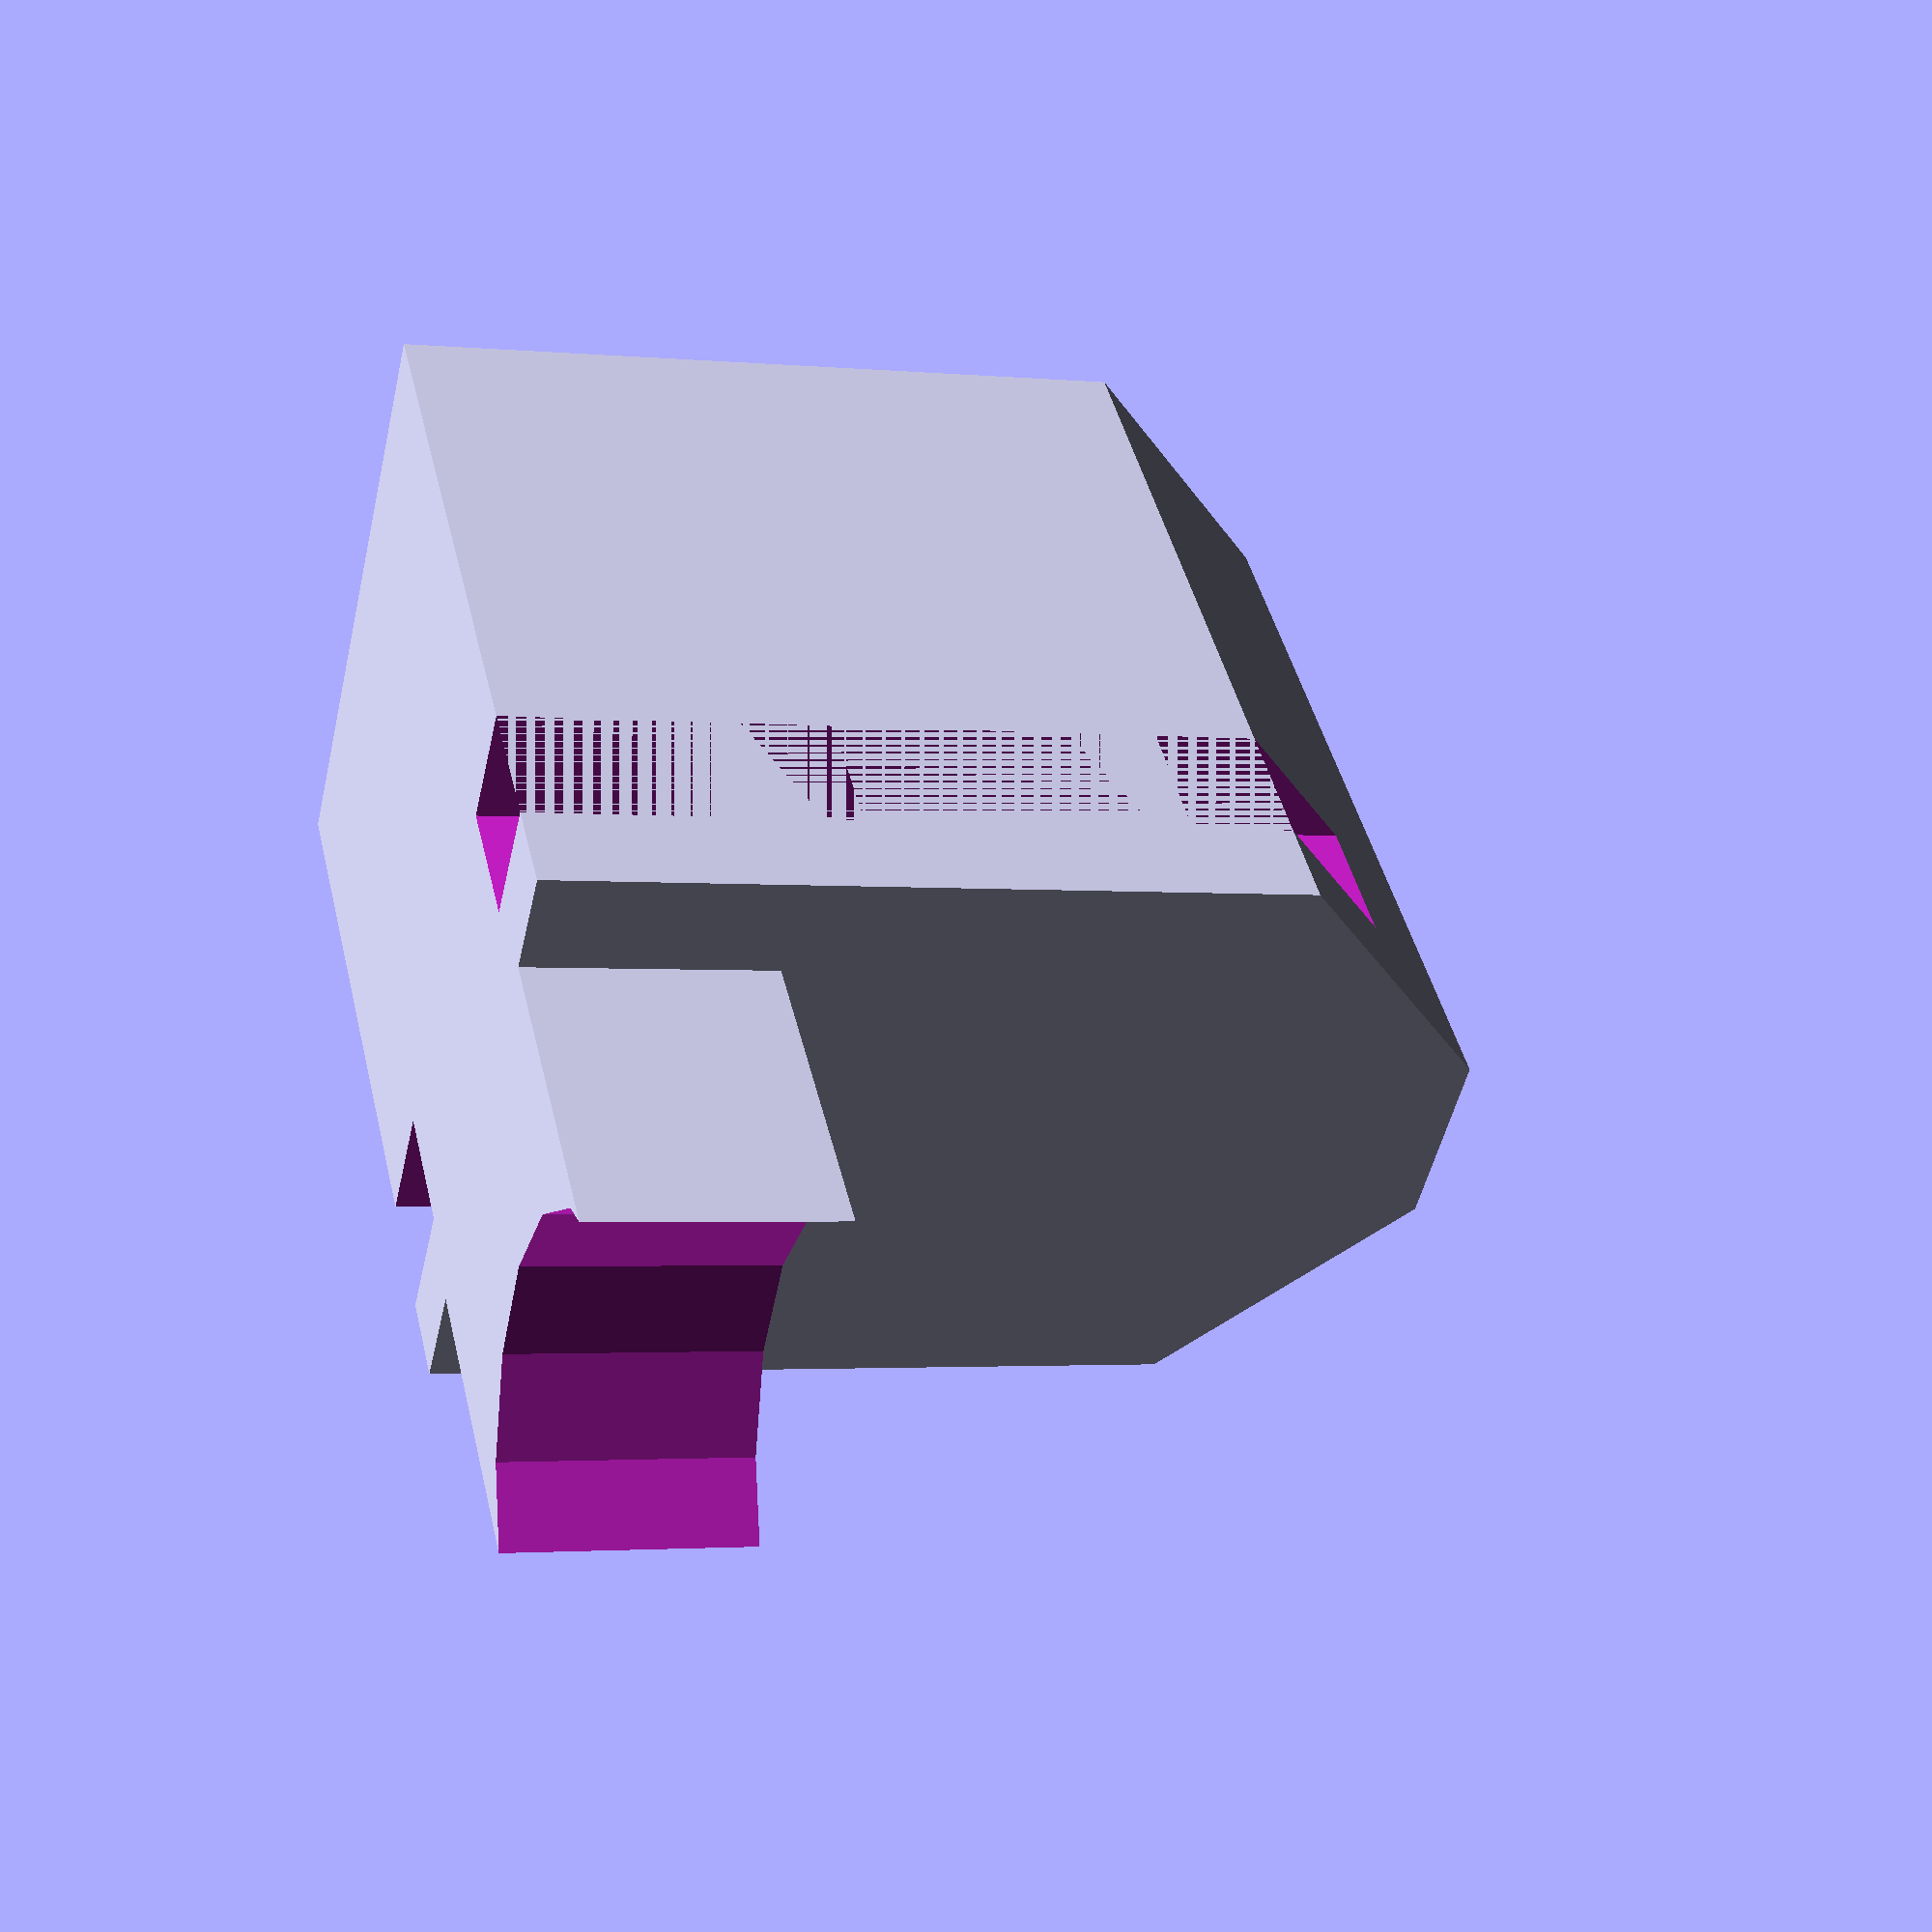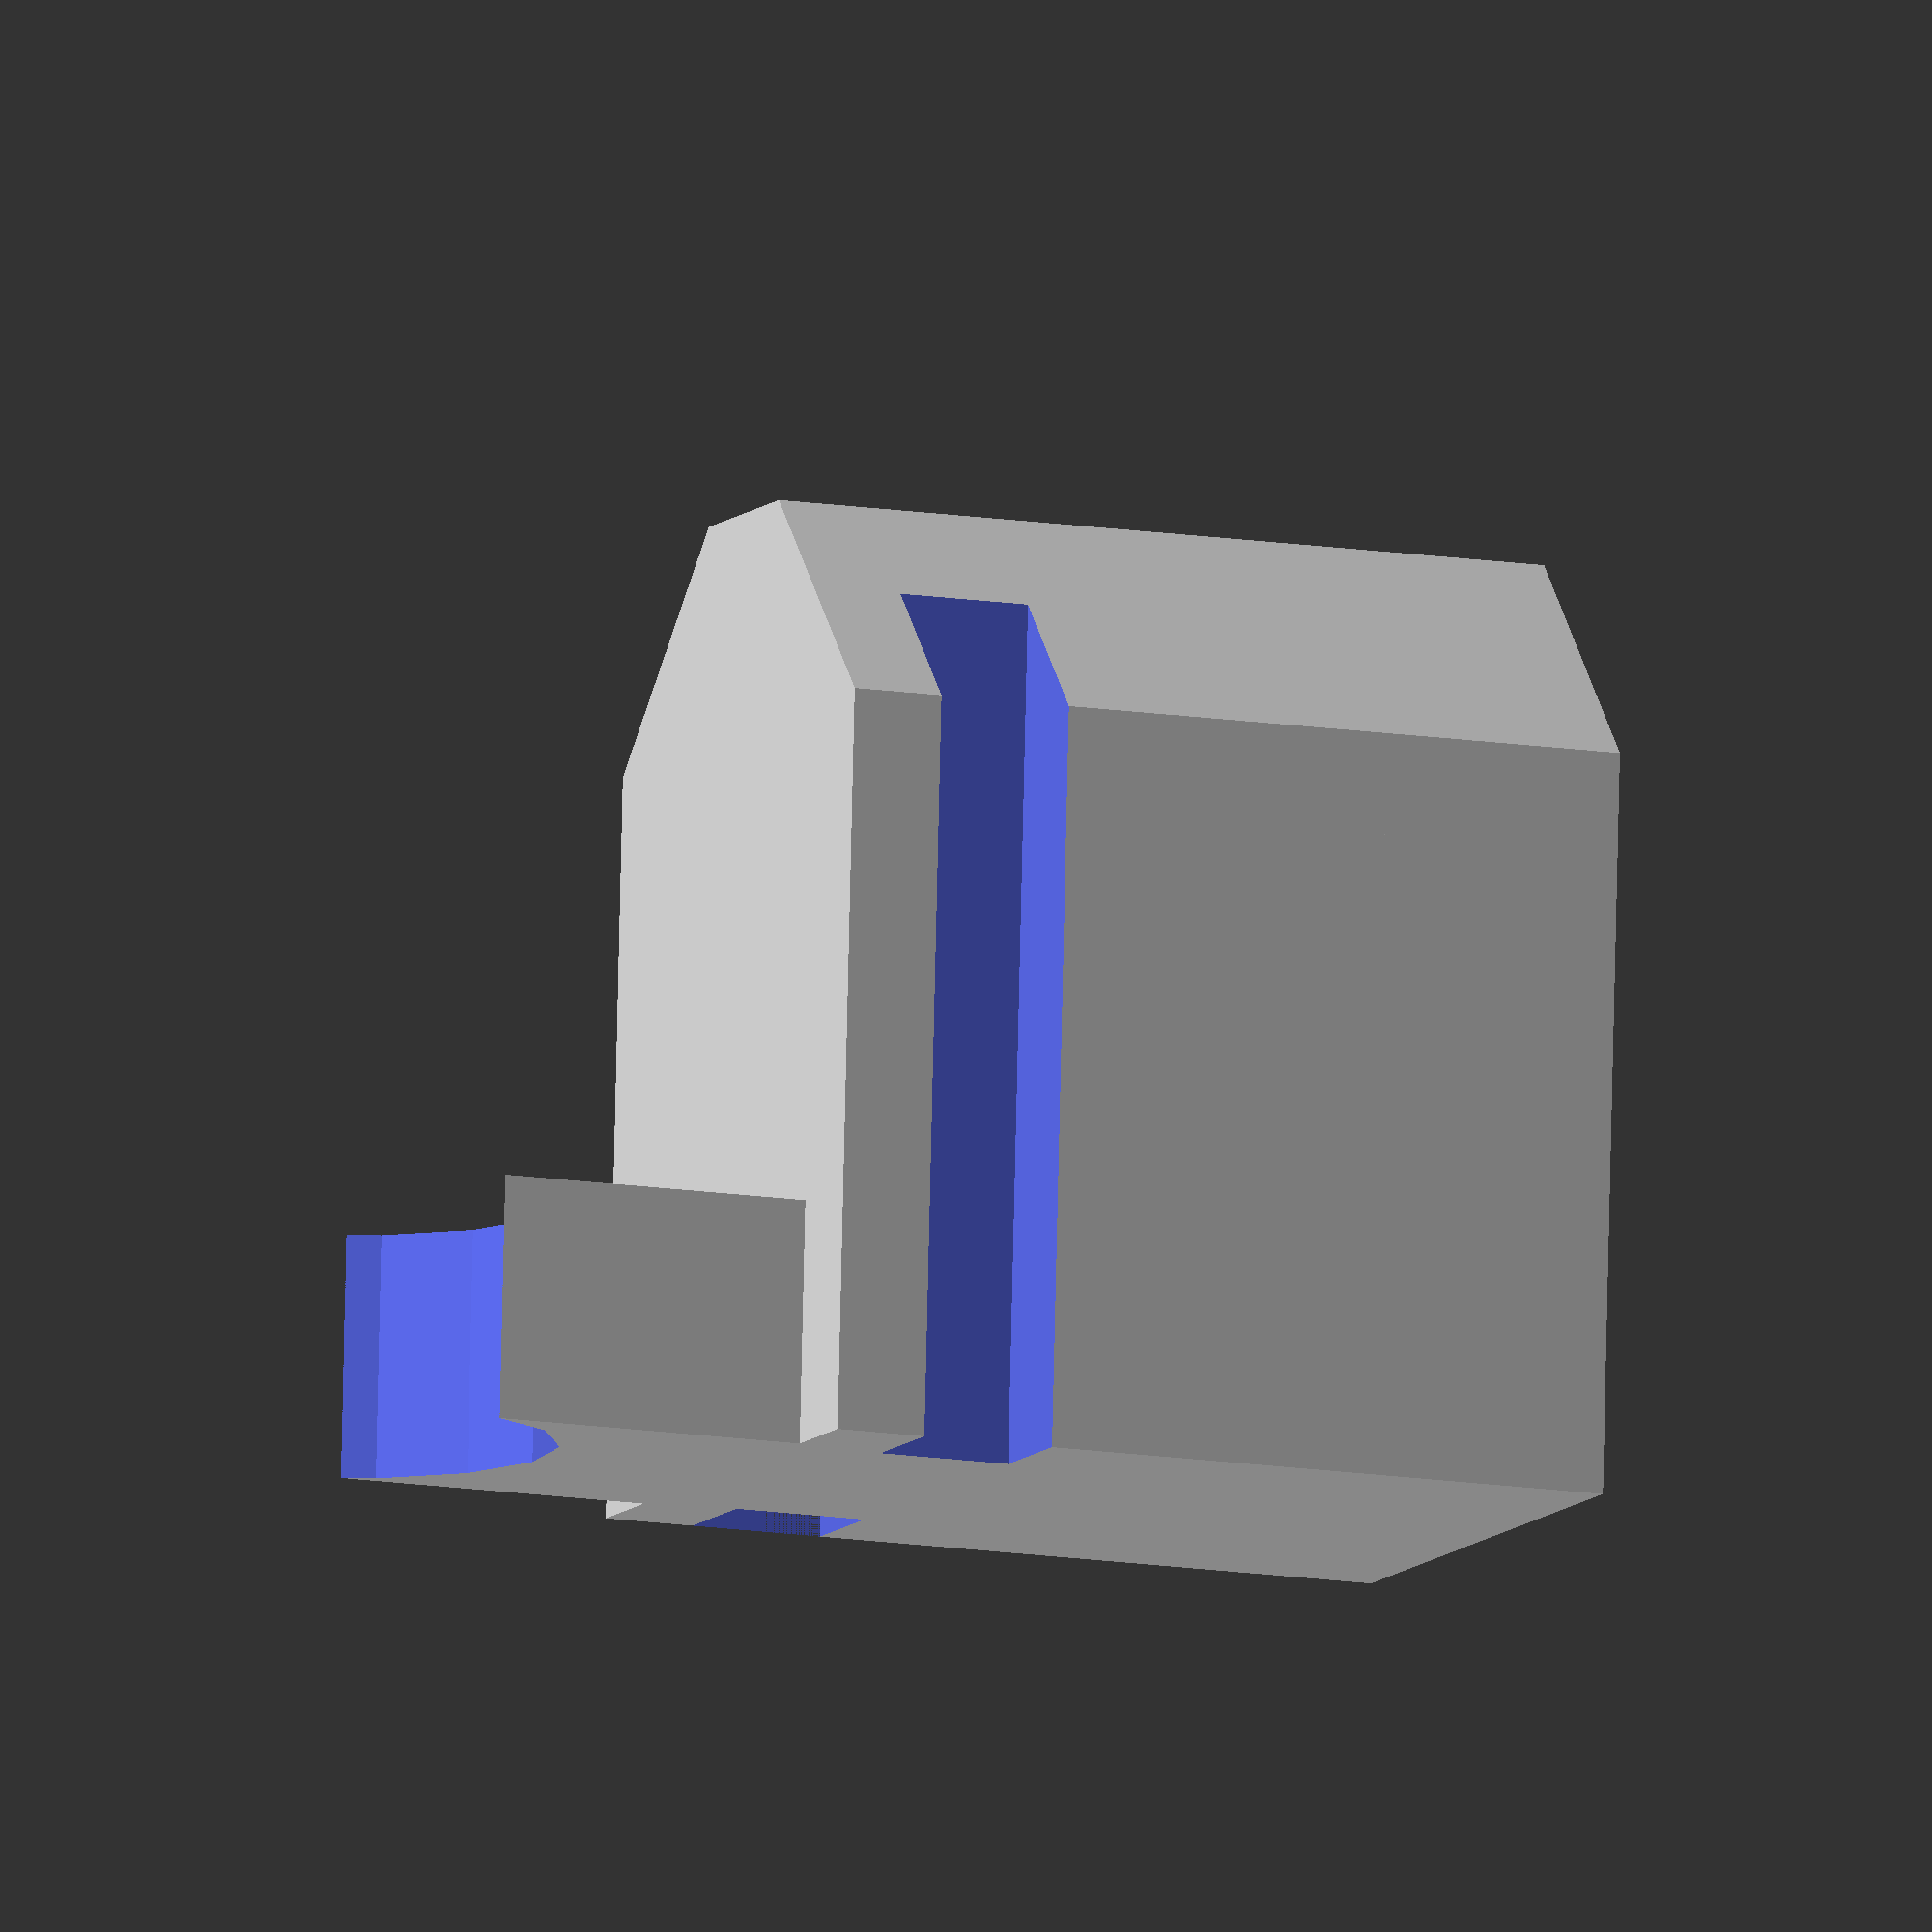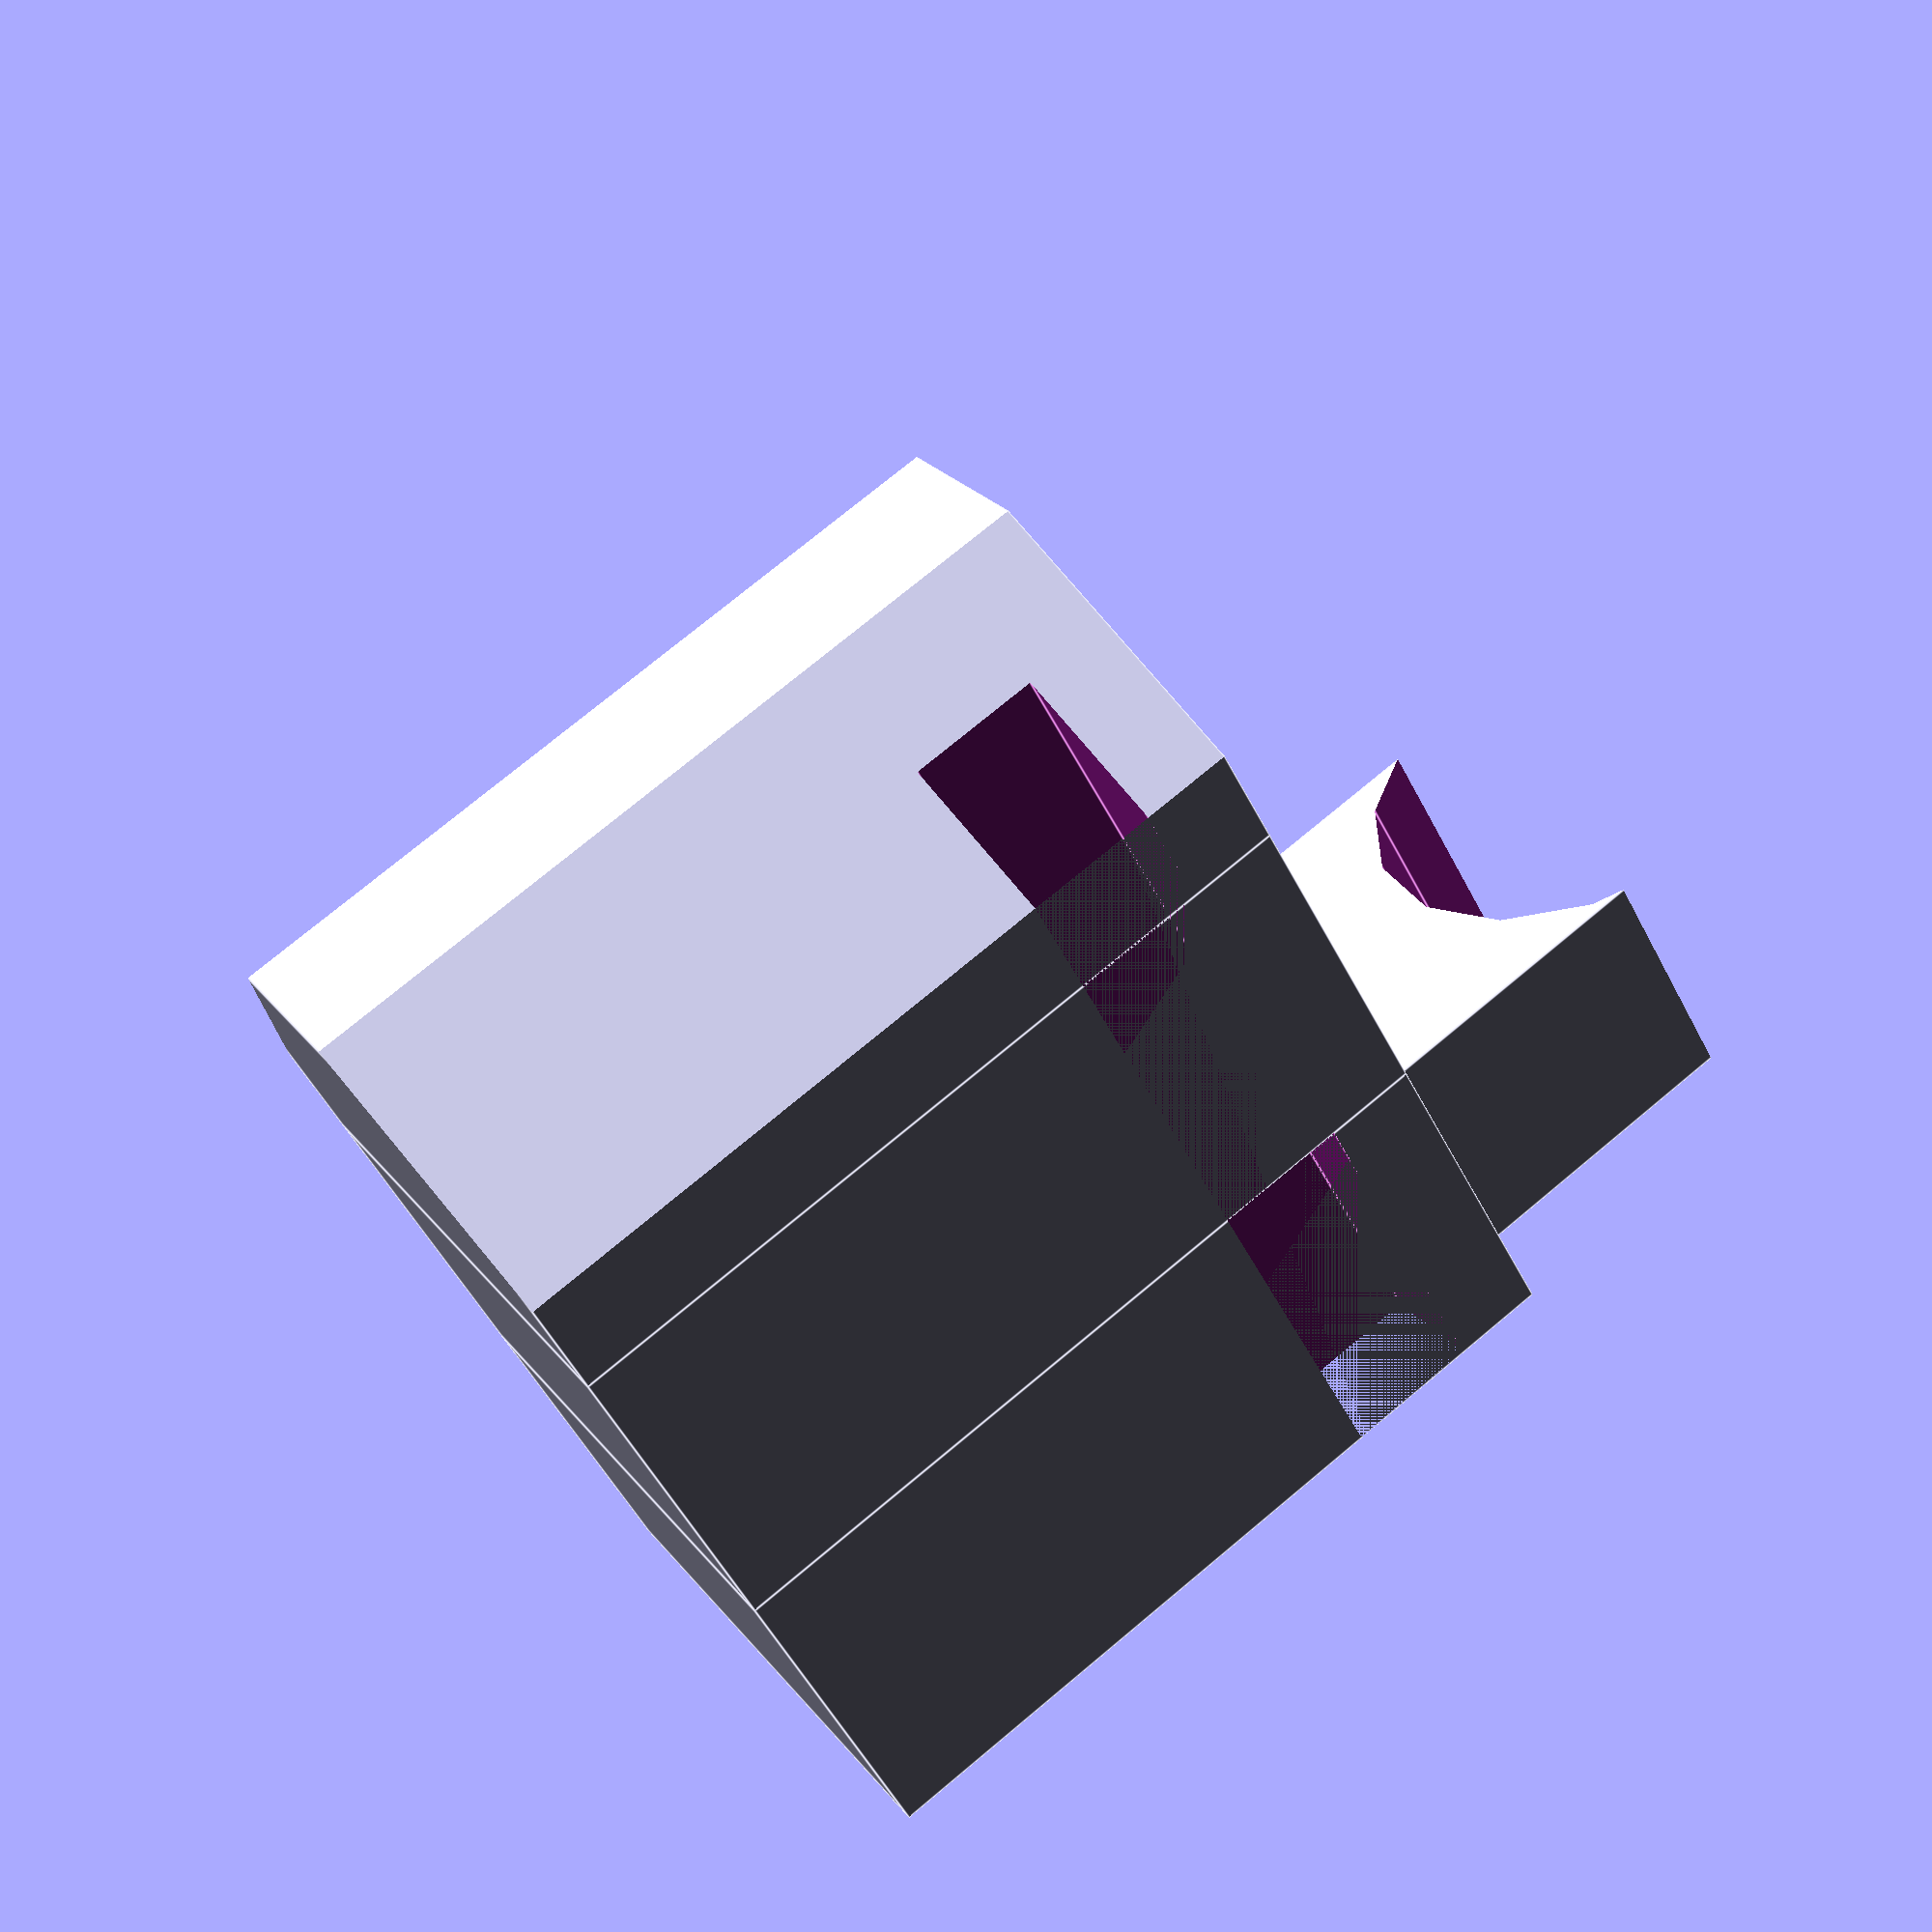
<openscad>
//jaw width
jw = 12-.4;

//jaw length
jl = 35-17.25;

//jaw max thickness
jmaxth = 15;

//jaw medium thickness
jmedth = 15;

//jaw min thickness
jminth = 15;


module jaw()
{

    //fins
    //translate([0,5.75,0])
    //cube([jw, jl-5.75, 1.9]);
    

    difference()
    {
    
    union()
    {    
    intersection()
    {
    translate([jw/2,-1.75,0])
    rotate(45)
    cube([jw+2,jw+2,jmaxth+.1]);
    
    cube([jw, jl/3, jmaxth]);
    }
    
    translate([0,jl/3,0])
    cube([jw, jl/3, jmedth]);
    translate([0,2*jl/3,0])
    cube([jw, jl/3, jminth]);
    
    //guide
    difference()
    {
    translate([jw/2-3.9,5.75+4+4-.5,-6])
    cube([7.8, 4+.5, 6]);
 
     
    translate([jw/2,20,-8])
    rotate([90,0,0])
    cylinder(d=9, h=jmaxth+2);
       
    }
    }
    
    //grooves (fins)
    translate([0,0,2-.3])
    cube([2+.2,jl+1,2.5]);
    
    translate([jw-1.99-.2,0,2-.3])
    cube([2+.2,jl+1,2.5]);
    
    }
    
    
    
}

rotate([-90,0,0])

jaw();


</openscad>
<views>
elev=182.4 azim=225.7 roll=288.4 proj=p view=solid
elev=99.2 azim=68.6 roll=358.7 proj=o view=wireframe
elev=231.9 azim=59.2 roll=153.5 proj=p view=edges
</views>
